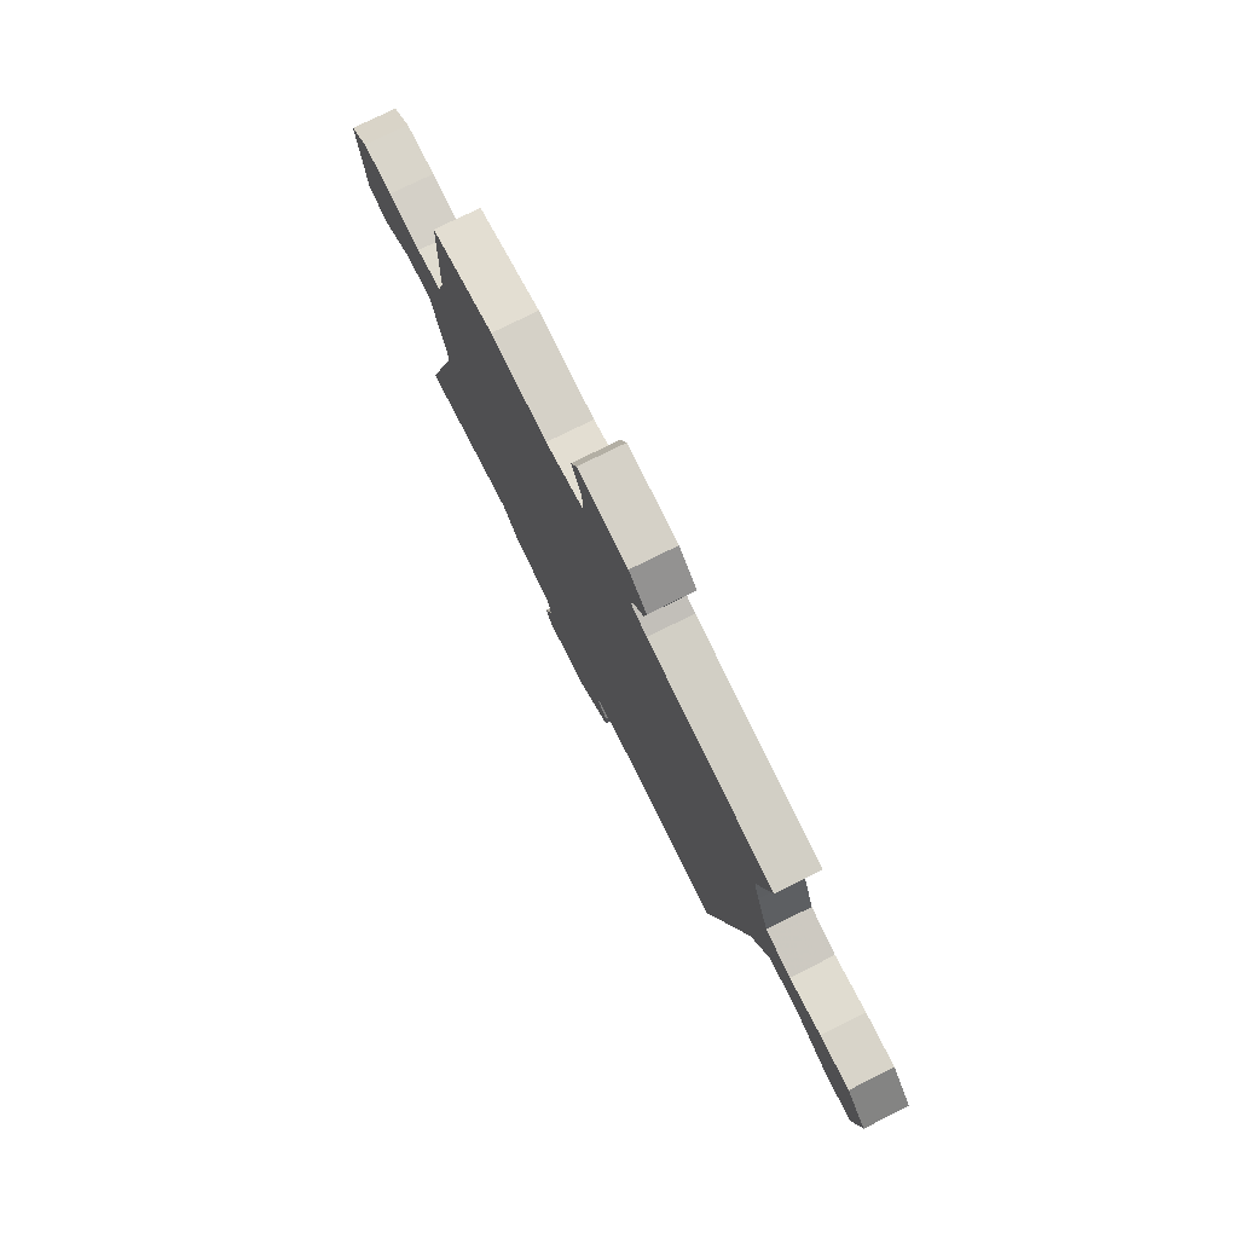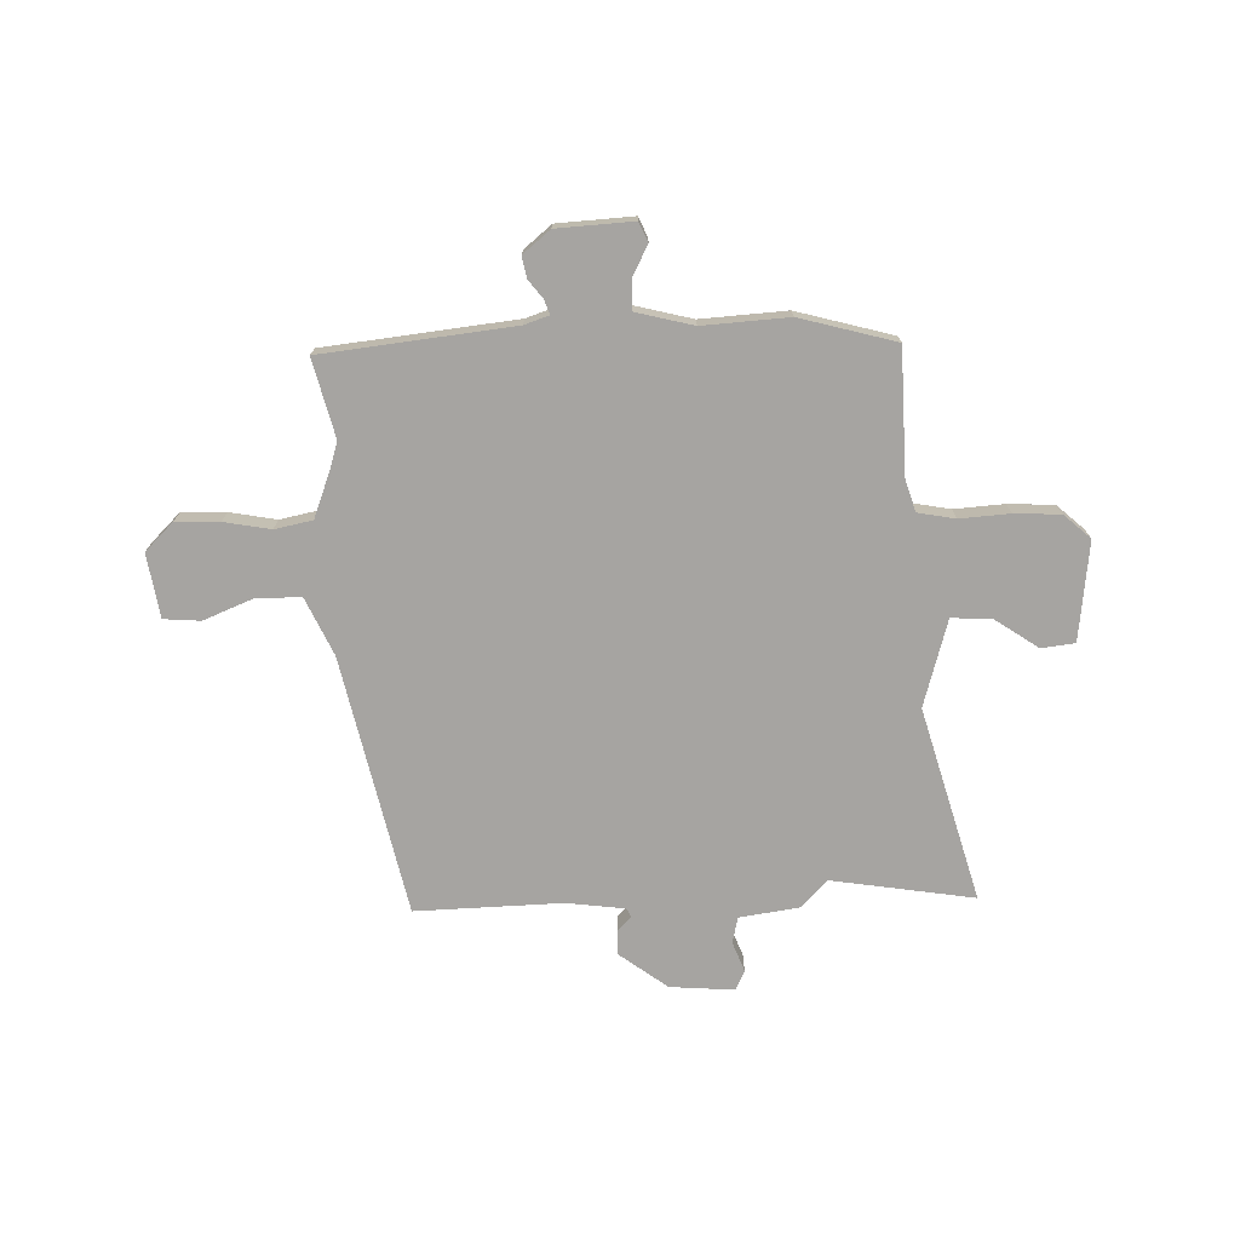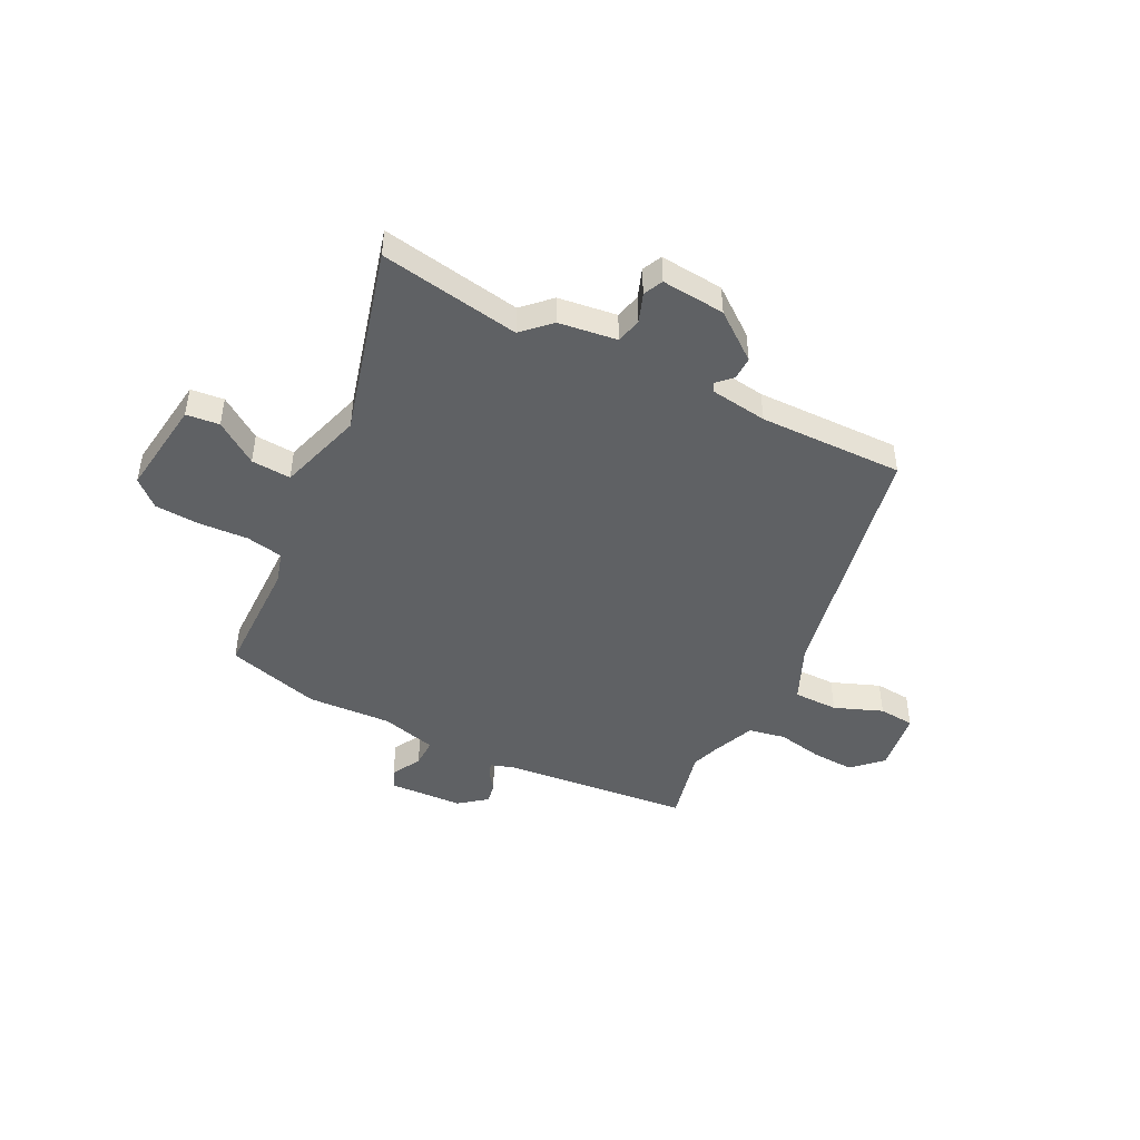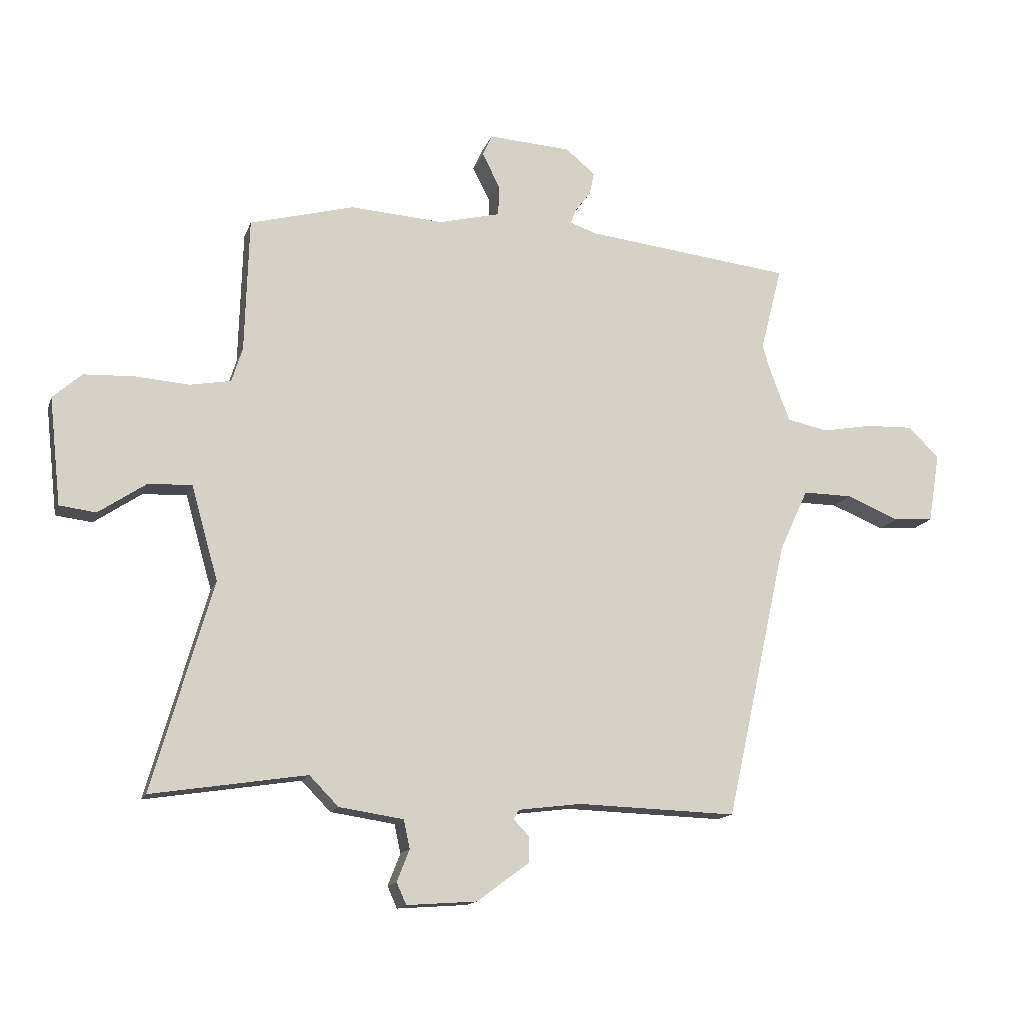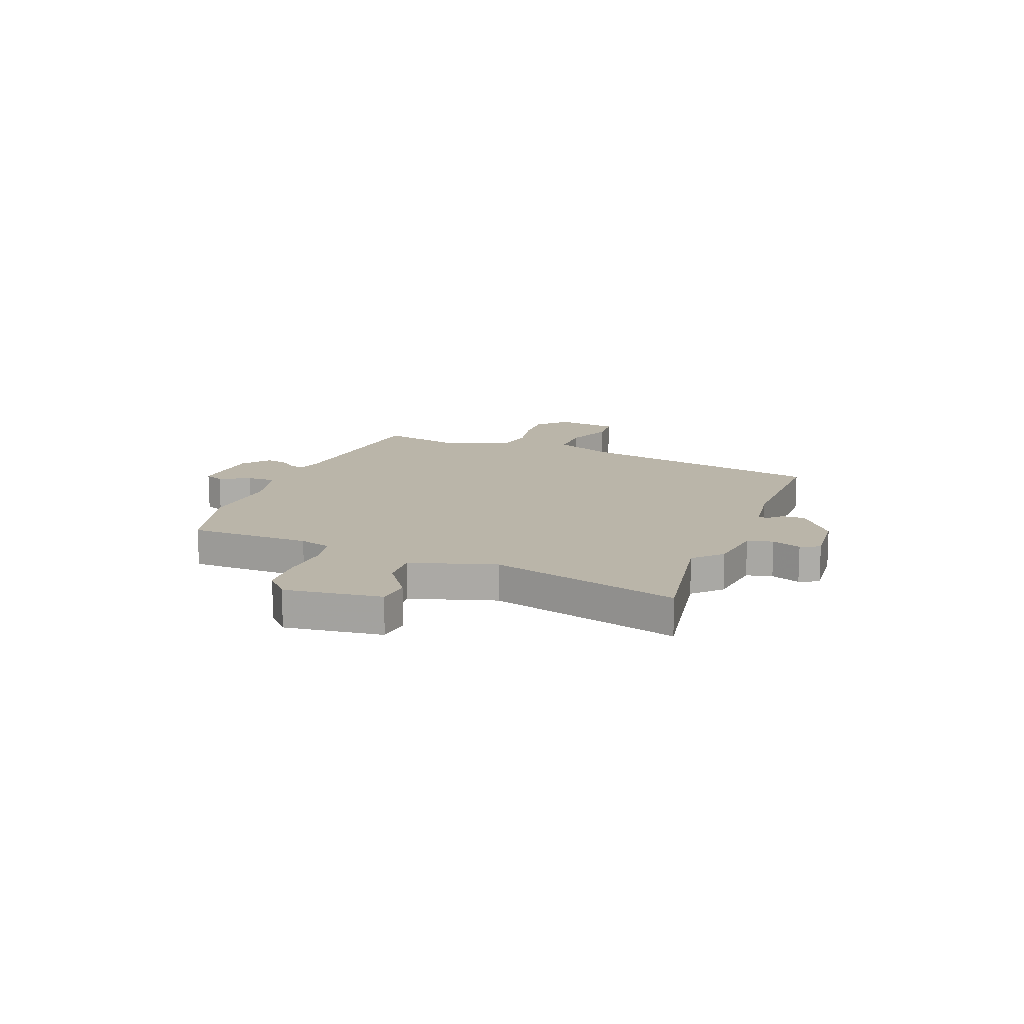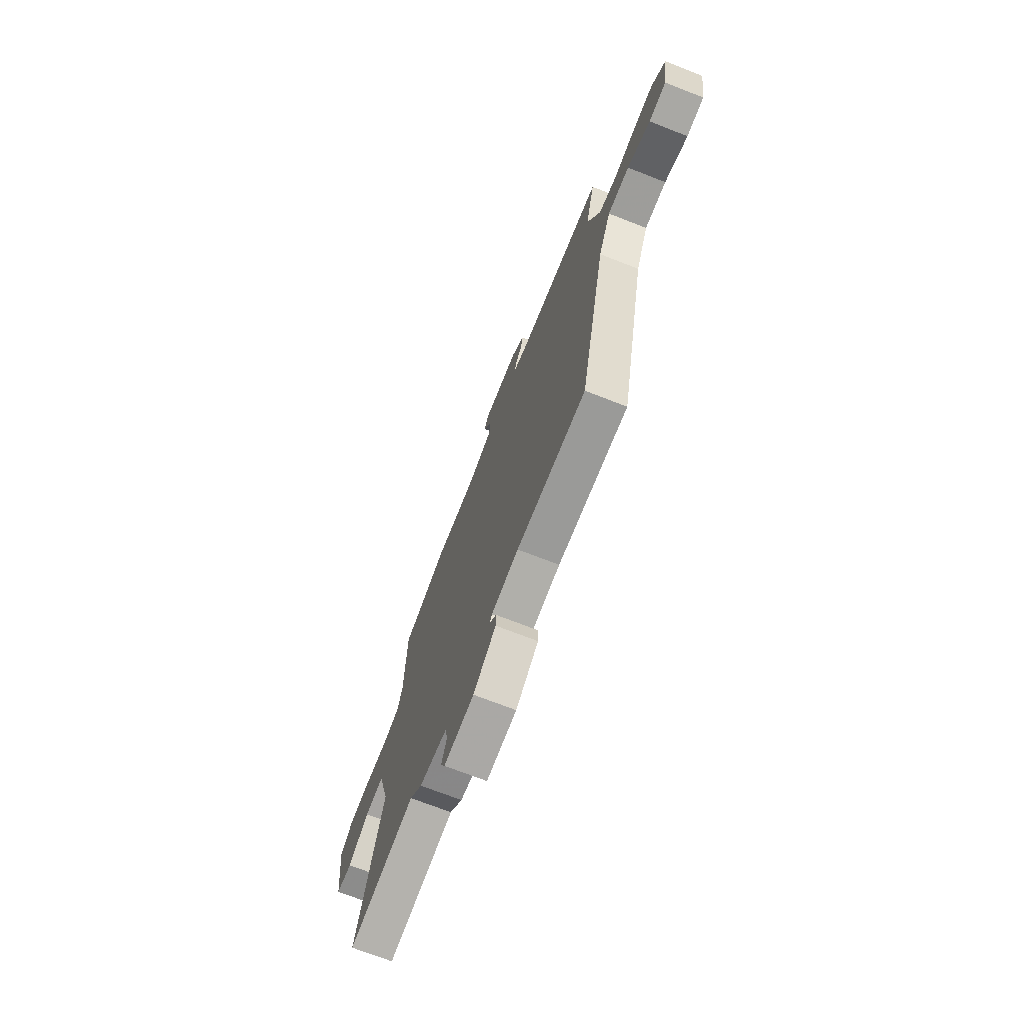
<metadata>
{"format":"obj","ext":"obj","renderer":"f3d","projection":"perspective","resolution":1024,"background":"white","views":[{"elev":76.7,"azim":-116.4,"up":"+Z"},{"elev":-73.5,"azim":1.5,"up":"+Y"},{"elev":-45.6,"azim":152.2,"up":"+Y"},{"elev":-14.5,"azim":164.4,"up":"+Z"},{"elev":13.7,"azim":110.0,"up":"+Y"},{"elev":-71.0,"azim":-111.4,"up":"+Z"}]}
</metadata>
<code>
v -0.38 0.07 -0.522
v -0.489 0.07 -0.032
v -0.54 0.07 0.078
v -0.627 0.07 0.077
v -0.72 0.07 0.039
v -0.79 0.07 0.044
v -0.81 0.07 0.166
v -0.756 0.07 0.22
v -0.673 0.07 0.217
v -0.584 0.07 0.201
v -0.512 0.07 0.216
v -0.478 0.07 0.306
v -0.463 0.07 0.355
v -0.501 0.07 0.504
v -0.137 0.07 0.546
v -0.09 0.07 0.562
v -0.1 0.07 0.589
v -0.127 0.07 0.624
v -0.135 0.07 0.664
v -0.083 0.07 0.707
v 0.062 0.07 0.716
v 0.079 0.07 0.679
v 0.049 0.07 0.62
v 0.049 0.07 0.564
v 0.158 0.07 0.537
v 0.322 0.07 0.548
v 0.505 0.07 0.499
v 0.512 0.07 0.263
v 0.531 0.07 0.202
v 0.603 0.07 0.189
v 0.698 0.07 0.196
v 0.786 0.07 0.192
v 0.837 0.07 0.147
v 0.816 0.07 -0.042
v 0.752 0.07 -0.05
v 0.669 0.07 0.006
v 0.592 0.07 0.01
v 0.545 0.07 -0.156
v 0.65 0.07 -0.523
v 0.378 0.07 -0.481
v 0.327 0.07 -0.533
v 0.214 0.07 -0.55
v 0.203 0.07 -0.6
v 0.225 0.07 -0.656
v 0.208 0.07 -0.694
v 0.085 0.07 -0.685
v -0.007 0.07 -0.617
v -0.007 0.07 -0.572
v 0.02 0.07 -0.544
v 0.011 0.07 -0.527
v -0.1 0.07 -0.513
v -0.38 0 -0.522
v -0.489 0 -0.032
v -0.54 0 0.078
v -0.627 0 0.077
v -0.72 0 0.039
v -0.79 0 0.044
v -0.81 0 0.166
v -0.756 0 0.22
v -0.673 0 0.217
v -0.584 0 0.201
v -0.512 0 0.216
v -0.478 0 0.306
v -0.463 0 0.355
v -0.501 0 0.504
v -0.137 0 0.546
v -0.09 0 0.562
v -0.1 0 0.589
v -0.127 0 0.624
v -0.135 0 0.664
v -0.083 0 0.707
v 0.062 0 0.716
v 0.079 0 0.679
v 0.049 0 0.62
v 0.049 0 0.564
v 0.158 0 0.537
v 0.322 0 0.548
v 0.505 0 0.499
v 0.512 0 0.263
v 0.531 0 0.202
v 0.603 0 0.189
v 0.698 0 0.196
v 0.786 0 0.192
v 0.837 0 0.147
v 0.816 0 -0.042
v 0.752 0 -0.05
v 0.669 0 0.006
v 0.592 0 0.01
v 0.545 0 -0.156
v 0.65 0 -0.523
v 0.378 0 -0.481
v 0.327 0 -0.533
v 0.214 0 -0.55
v 0.203 0 -0.6
v 0.225 0 -0.656
v 0.208 0 -0.694
v 0.085 0 -0.685
v -0.007 0 -0.617
v -0.007 0 -0.572
v 0.02 0 -0.544
v 0.011 0 -0.527
v -0.1 0 -0.513
f 47 48 49
f 46 47 49
f 45 46 49
f 44 45 49
f 43 44 49
f 42 43 49 50
f 42 50 51
f 41 42 51
f 40 41 51
f 38 39 40
f 51 1 2
f 40 51 2
f 38 40 2
f 37 38 2
f 34 35 36
f 33 34 36
f 32 33 36
f 31 32 36
f 30 31 36
f 29 30 36 37
f 25 26 27 28
f 24 25 28 29
f 21 22 23
f 20 21 23
f 19 20 23
f 18 19 23
f 17 18 23
f 16 17 23 24
f 37 2 3
f 29 37 3
f 24 29 3
f 16 24 3
f 15 16 3
f 8 9 10
f 7 8 10
f 6 7 10
f 5 6 10
f 4 5 10
f 4 10 11
f 3 4 11
f 15 3 11 12
f 13 14 15
f 12 13 15
f 100 99 98
f 100 98 97
f 100 97 96
f 100 96 95
f 100 95 94
f 101 100 94 93
f 102 101 93
f 102 93 92
f 102 92 91
f 91 90 89
f 53 52 102
f 53 102 91
f 53 91 89
f 53 89 88
f 87 86 85
f 87 85 84
f 87 84 83
f 87 83 82
f 87 82 81
f 88 87 81 80
f 79 78 77 76
f 80 79 76 75
f 74 73 72
f 74 72 71
f 74 71 70
f 74 70 69
f 74 69 68
f 75 74 68 67
f 54 53 88
f 54 88 80
f 54 80 75
f 54 75 67
f 54 67 66
f 61 60 59
f 61 59 58
f 61 58 57
f 61 57 56
f 61 56 55
f 62 61 55
f 62 55 54
f 63 62 54 66
f 66 65 64
f 66 64 63
f 1 52 53 2
f 2 53 54 3
f 3 54 55 4
f 4 55 56 5
f 5 56 57 6
f 6 57 58 7
f 7 58 59 8
f 8 59 60 9
f 9 60 61 10
f 10 61 62 11
f 11 62 63 12
f 12 63 64 13
f 13 64 65 14
f 14 65 66 15
f 15 66 67 16
f 16 67 68 17
f 17 68 69 18
f 18 69 70 19
f 19 70 71 20
f 20 71 72 21
f 21 72 73 22
f 22 73 74 23
f 23 74 75 24
f 24 75 76 25
f 25 76 77 26
f 26 77 78 27
f 27 78 79 28
f 28 79 80 29
f 29 80 81 30
f 30 81 82 31
f 31 82 83 32
f 32 83 84 33
f 33 84 85 34
f 34 85 86 35
f 35 86 87 36
f 36 87 88 37
f 37 88 89 38
f 38 89 90 39
f 39 90 91 40
f 40 91 92 41
f 41 92 93 42
f 42 93 94 43
f 43 94 95 44
f 44 95 96 45
f 45 96 97 46
f 46 97 98 47
f 47 98 99 48
f 48 99 100 49
f 49 100 101 50
f 50 101 102 51
f 51 102 52 1

</code>
